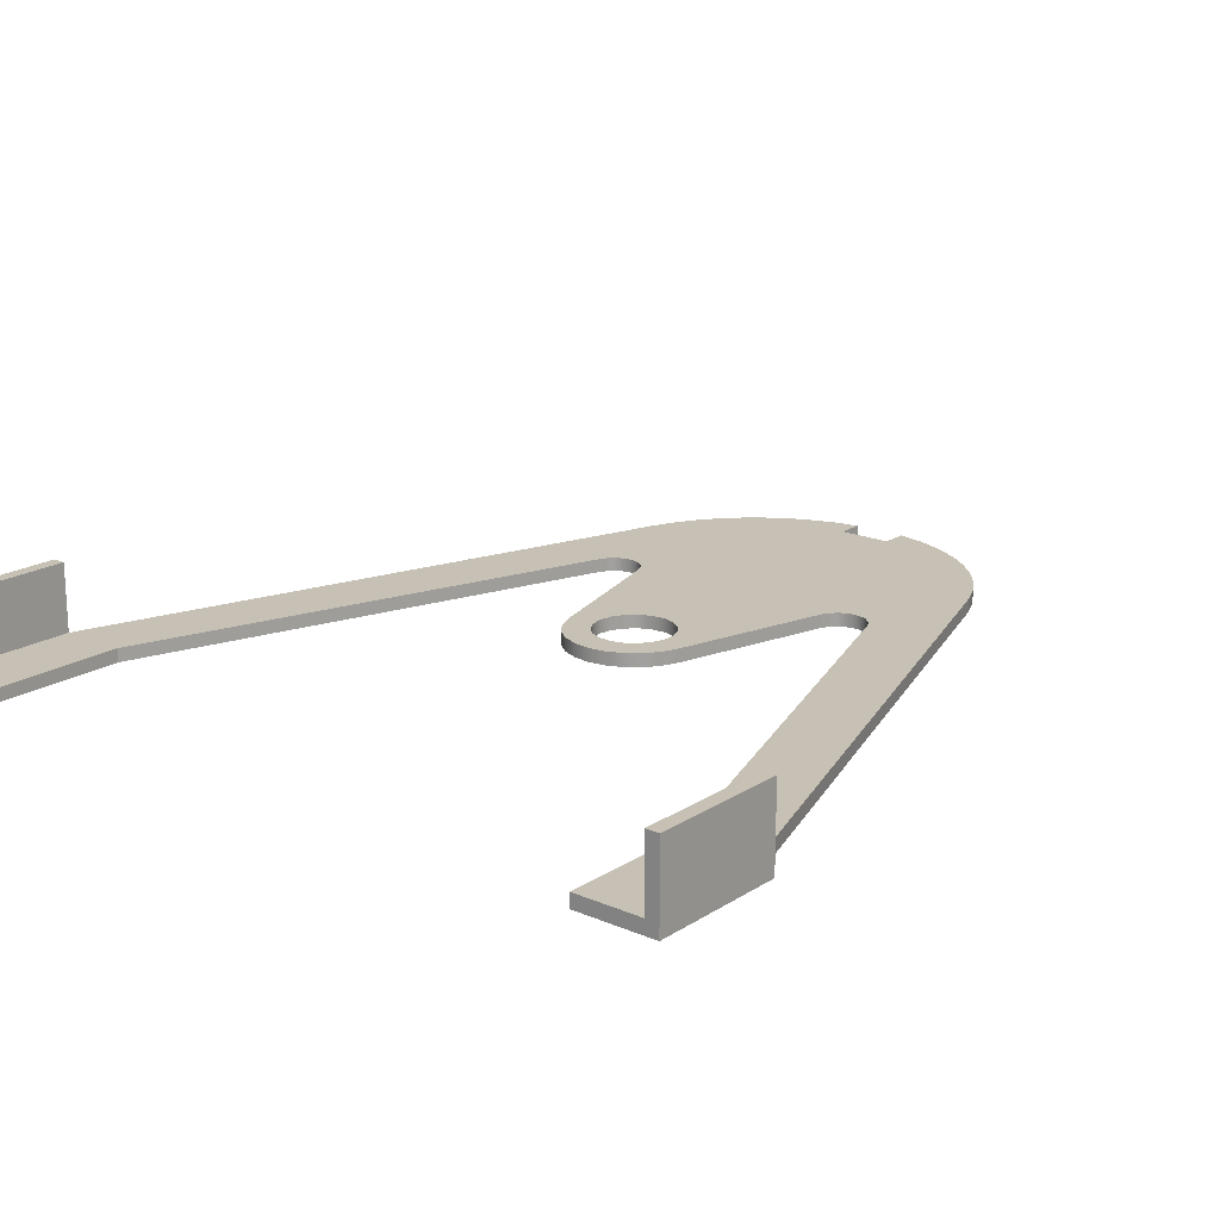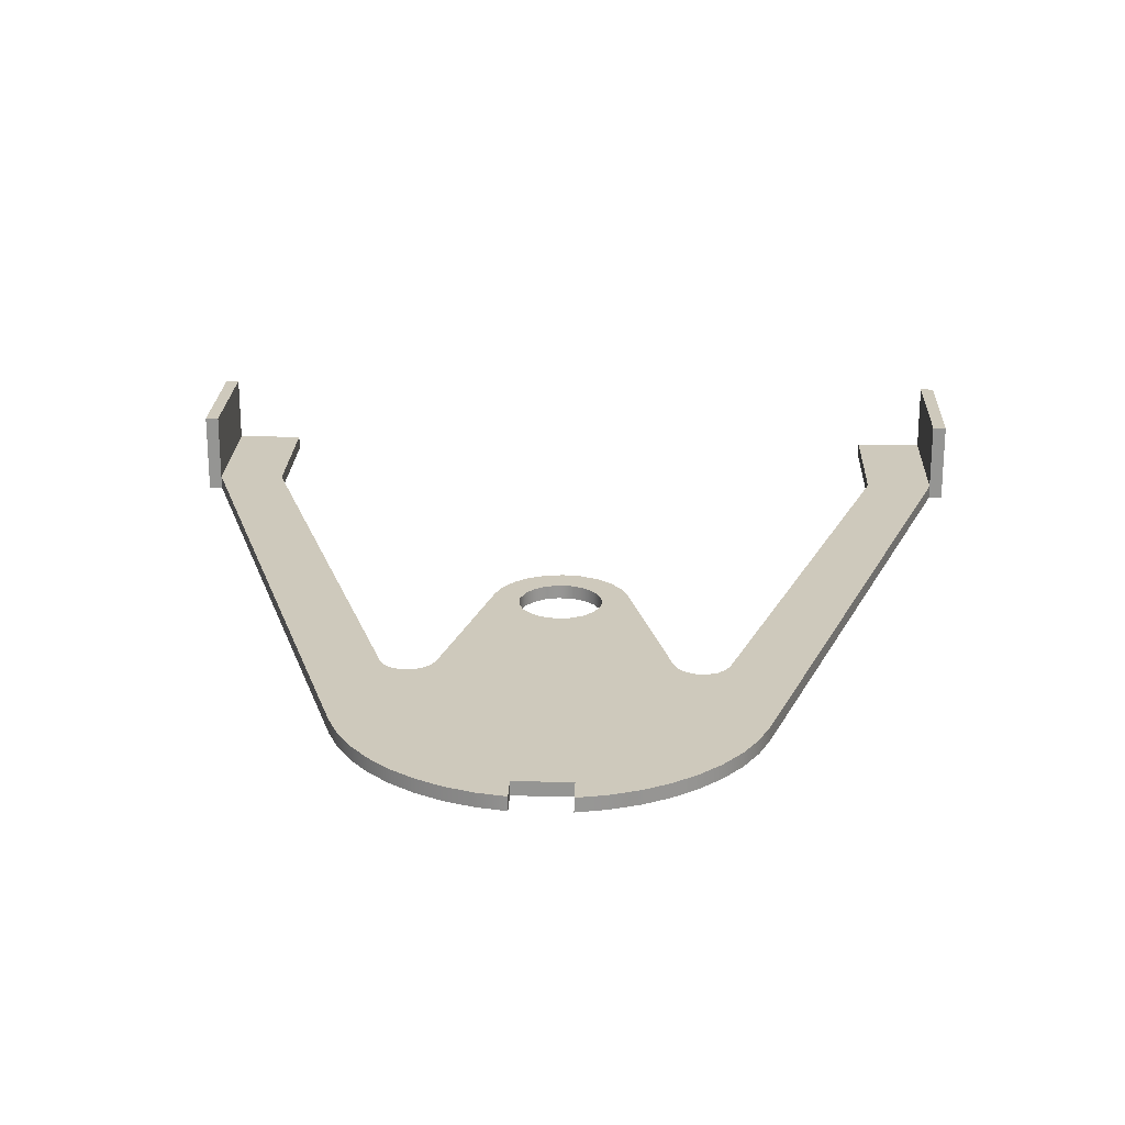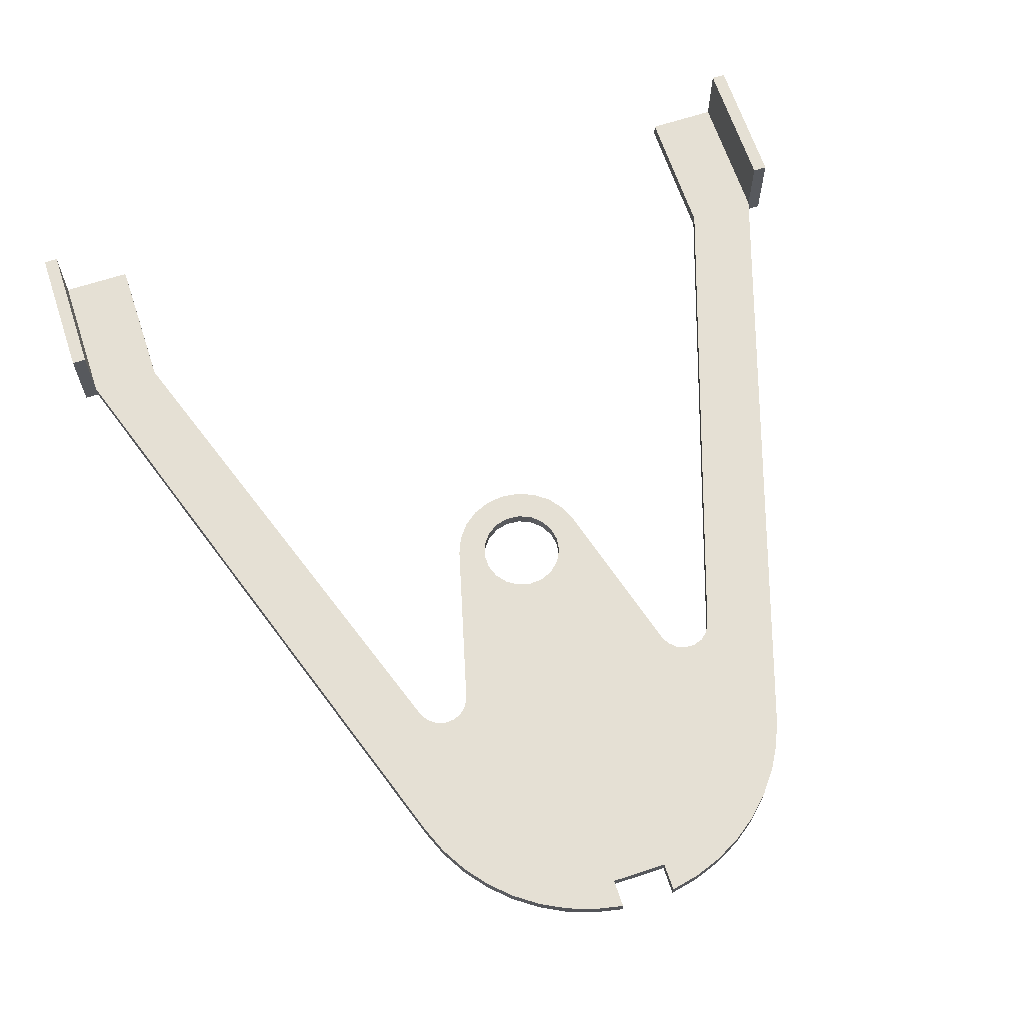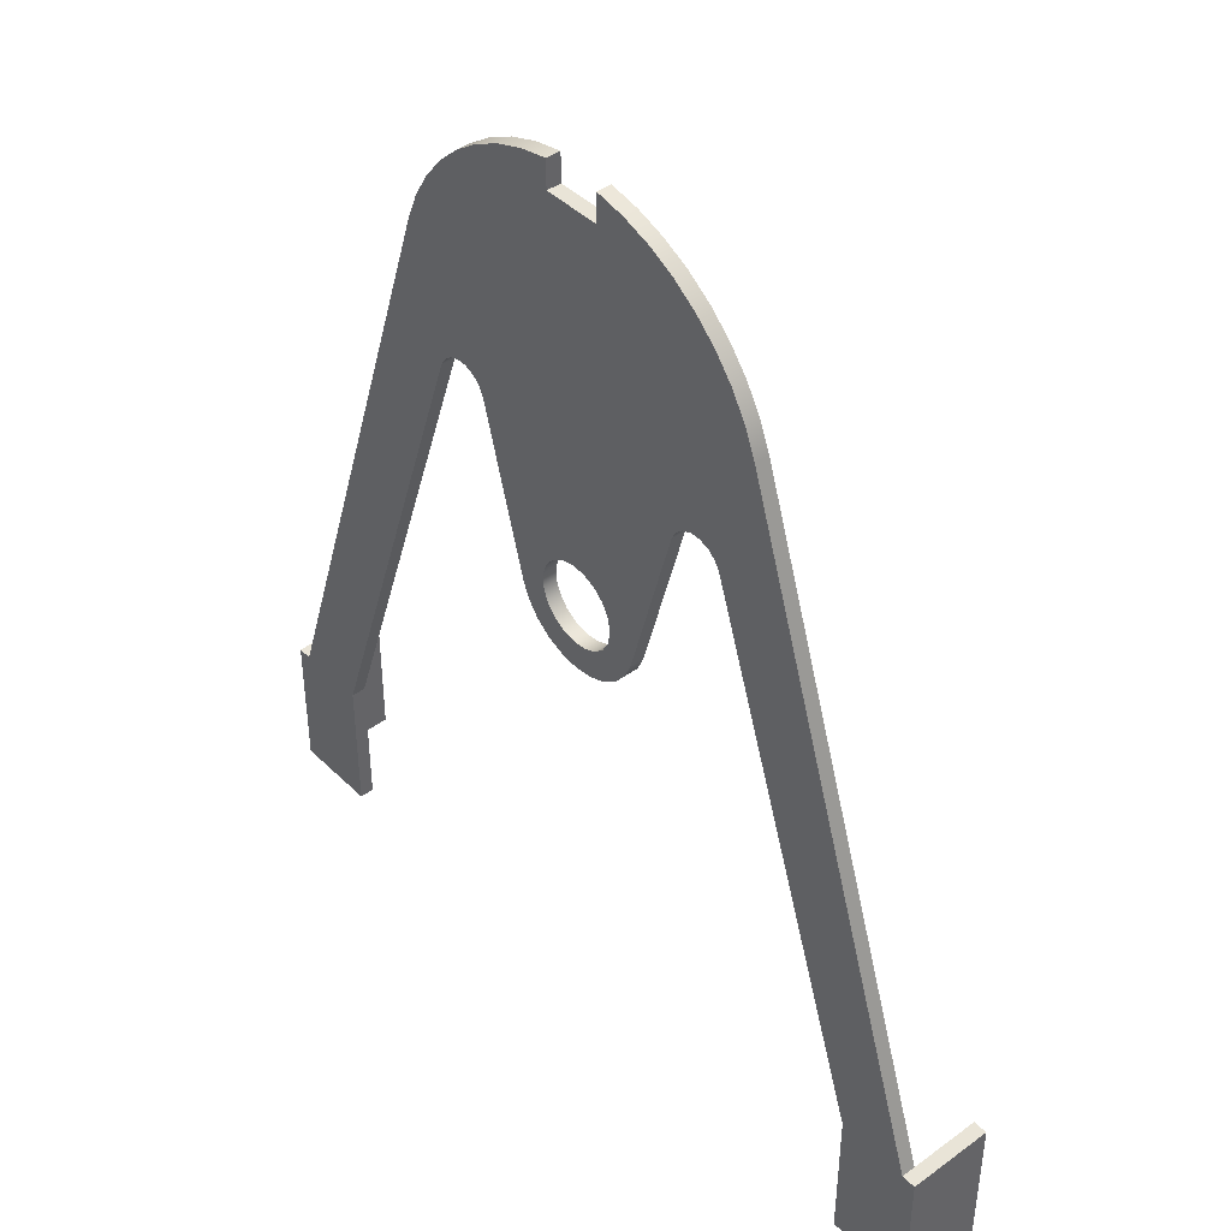
<metadata>
{"format":"obj","ext":"obj","renderer":"f3d","projection":"perspective","resolution":1024,"background":"white","views":[{"elev":18.6,"azim":39.5,"up":"+Z"},{"elev":22.3,"azim":-177.7,"up":"+Z"},{"elev":65.3,"azim":161.7,"up":"+Z"},{"elev":42.8,"azim":-130.9,"up":"+Y"}]}
</metadata>
<code>
v 0.1 -5 0.1
v 0.1 -4 0.1
v 0.1 -4 0.6
v 0.1 -5 0.6
v 0 -5 0.6
v 0.1 -5 0.6
v 0.1 -4 0.6
v 0 -4 0.6
v 2.703 -1.5 0.1
v 2.719 -1.403 0.1
v 2.766 -1.316 0.1
v 2.839 -1.249 0.1
v 2.93 -1.209 0.1
v 3.028 -1.201 0.1
v 3.124 -1.225 0.1
v 3.206 -1.279 0.1
v 3.267 -1.357 0.1
v 3.299 -1.451 0.1
v 3.299 -1.549 0.1
v 3.267 -1.643 0.1
v 3.206 -1.721 0.1
v 3.124 -1.775 0.1
v 3.028 -1.799 0.1
v 2.93 -1.791 0.1
v 2.839 -1.751 0.1
v 2.766 -1.684 0.1
v 2.719 -1.597 0.1
v 0.1 -4 0.1
v 0.1 -5 0.1
v 0.6 -5 0.1
v 0.6 -4 0.1
v 1.811 -0.4357 0.1
v 1.846 -0.3726 0.1
v 1.901 -0.3261 0.1
v 1.97 -0.3023 0.1
v 2.042 -0.3044 0.1
v 2.109 -0.332 0.1
v 2.161 -0.3816 0.1
v 2.193 -0.4466 0.1
v 2.521 -1.633 0.1
v 2.572 -1.753 0.1
v 2.652 -1.856 0.1
v 2.755 -1.934 0.1
v 2.876 -1.983 0.1
v 3.004 -2 0.1
v 3.133 -1.983 0.1
v 3.253 -1.933 0.1
v 3.356 -1.854 0.1
v 3.436 -1.751 0.1
v 3.486 -1.631 0.1
v 3.807 -0.4476 0.1
v 3.838 -0.3823 0.1
v 3.891 -0.3324 0.1
v 3.958 -0.3045 0.1
v 4.03 -0.3023 0.1
v 4.099 -0.3259 0.1
v 4.154 -0.3724 0.1
v 4.189 -0.4357 0.1
v 5.4 -4 0.1
v 5.4 -5 0.1
v 5.9 -5 0.1
v 5.9 -4 0.1
v 4.424 0.4702 0.1
v 4.345 0.6641 0.1
v 4.239 0.845 0.1
v 4.11 1.009 0.1
v 3.958 1.154 0.1
v 3.788 1.276 0.1
v 3.602 1.374 0.1
v 3.405 1.444 0.1
v 3.2 1.487 0.1
v 3.2 1.287 0.1
v 2.8 1.287 0.1
v 2.8 1.487 0.1
v 2.595 1.444 0.1
v 2.398 1.374 0.1
v 2.212 1.276 0.1
v 2.042 1.154 0.1
v 1.89 1.009 0.1
v 1.761 0.845 0.1
v 1.655 0.6641 0.1
v 1.576 0.4702 0.1
v 5.9 -4 0.1
v 5.9 -5 0.1
v 5.9 -5 0.6
v 5.9 -4 0.6
v 6 -5 0.6
v 6 -4 0.6
v 5.9 -4 0.6
v 5.9 -5 0.6
v 2.703 -1.5 0.1
v 2.719 -1.597 0.1
v 2.766 -1.684 0.1
v 2.839 -1.751 0.1
v 2.93 -1.791 0.1
v 3.028 -1.799 0.1
v 3.124 -1.775 0.1
v 3.206 -1.721 0.1
v 3.267 -1.643 0.1
v 3.299 -1.549 0.1
v 3.299 -1.451 0.1
v 3.267 -1.357 0.1
v 3.206 -1.279 0.1
v 3.124 -1.225 0.1
v 3.028 -1.201 0.1
v 2.93 -1.209 0.1
v 2.839 -1.249 0.1
v 2.766 -1.316 0.1
v 2.719 -1.403 0.1
v 2.703 -1.5 0
v 2.719 -1.403 0
v 2.766 -1.316 0
v 2.839 -1.249 0
v 2.93 -1.209 0
v 3.028 -1.201 0
v 3.124 -1.225 0
v 3.206 -1.279 0
v 3.267 -1.357 0
v 3.299 -1.451 0
v 3.299 -1.549 0
v 3.267 -1.643 0
v 3.206 -1.721 0
v 3.124 -1.775 0
v 3.028 -1.799 0
v 2.93 -1.791 0
v 2.839 -1.751 0
v 2.766 -1.684 0
v 2.719 -1.597 0
v 2.703 -1.5 0.1
v 2.703 -1.5 0
v 3.2 1.487 0
v 3.2 1.287 0
v 3.2 1.287 0.1
v 3.2 1.487 0.1
v 4.424 0.4702 0
v 4.345 0.6641 0
v 4.239 0.845 0
v 4.11 1.009 0
v 3.958 1.154 0
v 3.788 1.276 0
v 3.602 1.374 0
v 3.405 1.444 0
v 3.2 1.487 0
v 3.2 1.487 0.1
v 3.405 1.444 0.1
v 3.602 1.374 0.1
v 3.788 1.276 0.1
v 3.958 1.154 0.1
v 4.11 1.009 0.1
v 4.239 0.845 0.1
v 4.345 0.6641 0.1
v 4.424 0.4702 0.1
v 5.9 -4 0
v 4.424 0.4702 0
v 4.424 0.4702 0.1
v 5.9 -4 0.1
v 6 -4 0
v 5.9 -4 0
v 5.9 -4 0.1
v 5.9 -4 0.6
v 6 -4 0.6
v 6 -5 0
v 6 -4 0
v 6 -4 0.6
v 6 -5 0.6
v 5.4 -5 0
v 6 -5 0
v 6 -5 0.6
v 5.9 -5 0.6
v 5.9 -5 0.1
v 5.4 -5 0.1
v 5.4 -4 0
v 5.4 -5 0
v 5.4 -5 0.1
v 5.4 -4 0.1
v 4.189 -0.4357 0
v 5.4 -4 0
v 5.4 -4 0.1
v 4.189 -0.4357 0.1
v 3.807 -0.4476 0
v 3.838 -0.3823 0
v 3.891 -0.3324 0
v 3.958 -0.3045 0
v 4.03 -0.3023 0
v 4.099 -0.3259 0
v 4.154 -0.3724 0
v 4.189 -0.4357 0
v 4.189 -0.4357 0.1
v 4.154 -0.3724 0.1
v 4.099 -0.3259 0.1
v 4.03 -0.3023 0.1
v 3.958 -0.3045 0.1
v 3.891 -0.3324 0.1
v 3.838 -0.3823 0.1
v 3.807 -0.4476 0.1
v 3.486 -1.631 0
v 3.807 -0.4476 0
v 3.807 -0.4476 0.1
v 3.486 -1.631 0.1
v 2.521 -1.633 0
v 2.572 -1.753 0
v 2.652 -1.856 0
v 2.755 -1.934 0
v 2.876 -1.983 0
v 3.004 -2 0
v 3.133 -1.983 0
v 3.253 -1.933 0
v 3.356 -1.854 0
v 3.436 -1.751 0
v 3.486 -1.631 0
v 3.486 -1.631 0.1
v 3.436 -1.751 0.1
v 3.356 -1.854 0.1
v 3.253 -1.933 0.1
v 3.133 -1.983 0.1
v 3.004 -2 0.1
v 2.876 -1.983 0.1
v 2.755 -1.934 0.1
v 2.652 -1.856 0.1
v 2.572 -1.753 0.1
v 2.521 -1.633 0.1
v 2.193 -0.4466 0
v 2.521 -1.633 0
v 2.521 -1.633 0.1
v 2.193 -0.4466 0.1
v 1.811 -0.4357 0
v 1.846 -0.3726 0
v 1.901 -0.3261 0
v 1.97 -0.3023 0
v 2.042 -0.3044 0
v 2.109 -0.332 0
v 2.161 -0.3816 0
v 2.193 -0.4466 0
v 2.193 -0.4466 0.1
v 2.161 -0.3816 0.1
v 2.109 -0.332 0.1
v 2.042 -0.3044 0.1
v 1.97 -0.3023 0.1
v 1.901 -0.3261 0.1
v 1.846 -0.3726 0.1
v 1.811 -0.4357 0.1
v 0.6 -4 0
v 1.811 -0.4357 0
v 1.811 -0.4357 0.1
v 0.6 -4 0.1
v 0.6 -5 0
v 0.6 -4 0
v 0.6 -4 0.1
v 0.6 -5 0.1
v 0 -5 0
v 0.6 -5 0
v 0.6 -5 0.1
v 0.1 -5 0.1
v 0.1 -5 0.6
v 0 -5 0.6
v 0 -4 0
v 0 -5 0
v 0 -5 0.6
v 0 -4 0.6
v 0.1 -4 0
v 0 -4 0
v 0 -4 0.6
v 0.1 -4 0.6
v 0.1 -4 0.1
v 1.576 0.4702 0
v 0.1 -4 0
v 0.1 -4 0.1
v 1.576 0.4702 0.1
v 2.8 1.487 0
v 2.595 1.444 0
v 2.398 1.374 0
v 2.212 1.276 0
v 2.042 1.154 0
v 1.89 1.009 0
v 1.761 0.845 0
v 1.655 0.6641 0
v 1.576 0.4702 0
v 1.576 0.4702 0.1
v 1.655 0.6641 0.1
v 1.761 0.845 0.1
v 1.89 1.009 0.1
v 2.042 1.154 0.1
v 2.212 1.276 0.1
v 2.398 1.374 0.1
v 2.595 1.444 0.1
v 2.8 1.487 0.1
v 2.8 1.287 0
v 2.8 1.487 0
v 2.8 1.487 0.1
v 2.8 1.287 0.1
v 3.2 1.287 0
v 2.8 1.287 0
v 2.8 1.287 0.1
v 3.2 1.287 0.1
v 2.703 -1.5 0
v 2.719 -1.597 0
v 2.766 -1.684 0
v 2.839 -1.751 0
v 2.93 -1.791 0
v 3.028 -1.799 0
v 3.124 -1.775 0
v 3.206 -1.721 0
v 3.267 -1.643 0
v 3.299 -1.549 0
v 3.299 -1.451 0
v 3.267 -1.357 0
v 3.206 -1.279 0
v 3.124 -1.225 0
v 3.028 -1.201 0
v 2.93 -1.209 0
v 2.839 -1.249 0
v 2.766 -1.316 0
v 2.719 -1.403 0
v 2.8 1.287 0
v 3.2 1.287 0
v 3.2 1.487 0
v 3.405 1.444 0
v 3.602 1.374 0
v 3.788 1.276 0
v 3.958 1.154 0
v 4.11 1.009 0
v 4.239 0.845 0
v 4.345 0.6641 0
v 4.424 0.4702 0
v 5.9 -4 0
v 6 -4 0
v 6 -5 0
v 5.4 -5 0
v 5.4 -4 0
v 4.189 -0.4357 0
v 4.154 -0.3724 0
v 4.099 -0.3259 0
v 4.03 -0.3023 0
v 3.958 -0.3045 0
v 3.891 -0.3324 0
v 3.838 -0.3823 0
v 3.807 -0.4476 0
v 3.486 -1.631 0
v 3.436 -1.751 0
v 3.356 -1.854 0
v 3.253 -1.933 0
v 3.133 -1.983 0
v 3.004 -2 0
v 2.876 -1.983 0
v 2.755 -1.934 0
v 2.652 -1.856 0
v 2.572 -1.753 0
v 2.521 -1.633 0
v 2.193 -0.4466 0
v 2.161 -0.3816 0
v 2.109 -0.332 0
v 2.042 -0.3044 0
v 1.97 -0.3023 0
v 1.901 -0.3261 0
v 1.846 -0.3726 0
v 1.811 -0.4357 0
v 0.6 -4 0
v 0.6 -5 0
v 0 -5 0
v 0 -4 0
v 0.1 -4 0
v 1.576 0.4702 0
v 1.655 0.6641 0
v 1.761 0.845 0
v 1.89 1.009 0
v 2.042 1.154 0
v 2.212 1.276 0
v 2.398 1.374 0
v 2.595 1.444 0
v 2.8 1.487 0
g 60d4543a-e2e2-11ea-8afd-54bf646e7e1f
f 1 2 4
f 4 2 3
g 60d762c0-e2e2-11ea-be50-54bf646e7e1f
f 5 6 8
f 8 6 7
g 5fe40f46-e2e2-11ea-ab46-54bf646e7e1f
f 27 9 40
f 40 9 10
f 40 10 39
f 39 10 11
f 39 11 12
f 12 13 39
f 39 13 14
f 39 14 51
f 51 14 15
f 51 15 16
f 16 17 51
f 51 17 50
f 50 17 18
f 50 18 19
f 19 20 50
f 50 20 49
f 49 20 48
f 48 20 21
f 48 21 47
f 47 21 22
f 47 22 46
f 46 22 23
f 46 23 45
f 45 23 24
f 45 24 44
f 44 24 25
f 44 25 43
f 43 25 42
f 42 25 26
f 42 26 41
f 41 26 27
f 41 27 40
f 29 30 28
f 28 30 31
f 28 31 32
f 28 32 82
f 82 32 33
f 82 33 34
f 34 35 82
f 82 35 36
f 82 36 81
f 81 36 80
f 80 36 37
f 80 37 79
f 79 37 78
f 78 37 73
f 78 73 77
f 77 73 76
f 76 73 75
f 75 73 74
f 37 38 73
f 73 38 52
f 73 52 72
f 72 52 53
f 72 53 67
f 67 53 66
f 66 53 65
f 65 53 54
f 65 54 64
f 64 54 63
f 63 54 55
f 63 55 56
f 38 39 52
f 52 39 51
f 56 57 63
f 63 57 58
f 63 58 62
f 62 58 59
f 62 59 61
f 61 59 60
f 67 68 72
f 72 68 69
f 72 69 70
f 70 71 72
g 60db0a7a-e2e2-11ea-a3da-54bf646e7e1f
f 83 84 86
f 86 84 85
g 60de1782-e2e2-11ea-be1b-54bf646e7e1f
f 88 89 87
f 87 89 90
g 5fa5d168-e2e2-11ea-9da4-54bf646e7e1f
f 92 128 91
f 91 128 130
f 129 110 109
f 109 110 111
f 109 111 108
f 108 111 112
f 108 112 107
f 107 112 113
f 107 113 106
f 106 113 114
f 106 114 105
f 105 114 115
f 105 115 104
f 104 115 116
f 104 116 103
f 103 116 117
f 103 117 102
f 102 117 118
f 102 118 101
f 101 118 119
f 101 119 100
f 100 119 120
f 100 120 99
f 99 120 121
f 99 121 98
f 98 121 122
f 98 122 97
f 97 122 123
f 97 123 96
f 96 123 124
f 96 124 95
f 95 124 125
f 95 125 94
f 94 125 126
f 94 126 93
f 93 126 127
f 93 127 92
f 92 127 128
g 5fa81b36-e2e2-11ea-bb5a-54bf646e7e1f
f 131 132 134
f 134 132 133
g 5faa3e02-e2e2-11ea-a1c0-54bf646e7e1f
f 152 135 151
f 151 135 136
f 151 136 150
f 150 136 137
f 150 137 149
f 149 137 138
f 149 138 148
f 148 138 139
f 148 139 147
f 147 139 140
f 147 140 146
f 146 140 141
f 146 141 145
f 145 141 142
f 145 142 144
f 144 142 143
g 5fac39b4-e2e2-11ea-9543-54bf646e7e1f
f 153 154 156
f 156 154 155
g 5fae0e34-e2e2-11ea-a7bb-54bf646e7e1f
f 158 159 157
f 157 159 161
f 161 159 160
g 5fb00a08-e2e2-11ea-9e0f-54bf646e7e1f
f 162 163 165
f 165 163 164
g 5fb1de9c-e2e2-11ea-9ec8-54bf646e7e1f
f 171 166 170
f 170 166 167
f 170 167 168
f 168 169 170
g 5fb3da58-e2e2-11ea-a59f-54bf646e7e1f
f 172 173 175
f 175 173 174
g 5fb5d60a-e2e2-11ea-808a-54bf646e7e1f
f 176 177 179
f 179 177 178
g 5fb7f8c8-e2e2-11ea-b119-54bf646e7e1f
f 195 180 194
f 194 180 181
f 194 181 193
f 193 181 182
f 193 182 192
f 192 182 183
f 192 183 191
f 191 183 184
f 191 184 190
f 190 184 185
f 190 185 189
f 189 185 186
f 189 186 188
f 188 186 187
g 5fba428a-e2e2-11ea-b854-54bf646e7e1f
f 196 197 199
f 199 197 198
g 5fbcb36e-e2e2-11ea-a1a5-54bf646e7e1f
f 221 200 220
f 220 200 201
f 220 201 219
f 219 201 202
f 219 202 218
f 218 202 203
f 218 203 217
f 217 203 204
f 217 204 216
f 216 204 205
f 216 205 215
f 215 205 206
f 215 206 214
f 214 206 207
f 214 207 213
f 213 207 208
f 213 208 212
f 212 208 209
f 212 209 211
f 211 209 210
g 5fbefd36-e2e2-11ea-90cc-54bf646e7e1f
f 222 223 225
f 225 223 224
g 5fc14708-e2e2-11ea-b0a0-54bf646e7e1f
f 241 226 240
f 240 226 227
f 240 227 239
f 239 227 228
f 239 228 238
f 238 228 229
f 238 229 237
f 237 229 230
f 237 230 236
f 236 230 231
f 236 231 235
f 235 231 232
f 235 232 234
f 234 232 233
g 5fc42cde-e2e2-11ea-bccb-54bf646e7e1f
f 242 243 245
f 245 243 244
g 5fc8726c-e2e2-11ea-bcde-54bf646e7e1f
f 246 247 249
f 249 247 248
g 5fcabc42-e2e2-11ea-8628-54bf646e7e1f
f 255 250 253
f 253 250 251
f 253 251 252
f 253 254 255
g 5fcdf05c-e2e2-11ea-89be-54bf646e7e1f
f 256 257 259
f 259 257 258
g 5fd0d662-e2e2-11ea-94a3-54bf646e7e1f
f 260 261 264
f 264 261 262
f 264 262 263
g 5fd569ec-e2e2-11ea-b95d-54bf646e7e1f
f 265 266 268
f 268 266 267
g 5fdc4780-e2e2-11ea-a8e0-54bf646e7e1f
f 286 269 285
f 285 269 270
f 285 270 284
f 284 270 271
f 284 271 283
f 283 271 272
f 283 272 282
f 282 272 273
f 282 273 281
f 281 273 274
f 281 274 280
f 280 274 275
f 280 275 279
f 279 275 276
f 279 276 278
f 278 276 277
g 5fdf0680-e2e2-11ea-abba-54bf646e7e1f
f 287 288 290
f 290 288 289
g 5fe1777e-e2e2-11ea-a604-54bf646e7e1f
f 291 292 294
f 294 292 293
g 5fe6f548-e2e2-11ea-bf97-54bf646e7e1f
f 313 295 348
f 348 295 296
f 348 296 347
f 347 296 297
f 347 297 346
f 346 297 298
f 346 298 345
f 345 298 344
f 344 298 299
f 344 299 343
f 343 299 300
f 343 300 342
f 342 300 301
f 342 301 341
f 341 301 302
f 341 302 340
f 340 302 303
f 340 303 339
f 339 303 338
f 338 303 304
f 338 304 305
f 305 306 338
f 338 306 337
f 337 306 307
f 337 307 308
f 308 309 337
f 337 309 349
f 337 349 336
f 336 349 350
f 336 350 314
f 314 350 351
f 314 351 366
f 366 351 365
f 365 351 364
f 364 351 352
f 364 352 363
f 363 352 362
f 362 352 353
f 362 353 354
f 309 310 349
f 349 310 311
f 349 311 312
f 312 313 349
f 349 313 348
f 314 315 336
f 336 315 335
f 335 315 320
f 335 320 321
f 316 317 315
f 315 317 318
f 315 318 319
f 319 320 315
f 321 322 335
f 335 322 334
f 334 322 323
f 334 323 324
f 325 330 324
f 324 330 331
f 324 331 332
f 326 327 325
f 325 327 328
f 325 328 329
f 329 330 325
f 332 333 324
f 324 333 334
f 354 355 362
f 362 355 356
f 362 356 361
f 361 356 357
f 361 357 358
f 358 359 361
f 361 359 360
f 366 367 314
f 314 367 368
f 314 368 369
f 369 370 314

</code>
